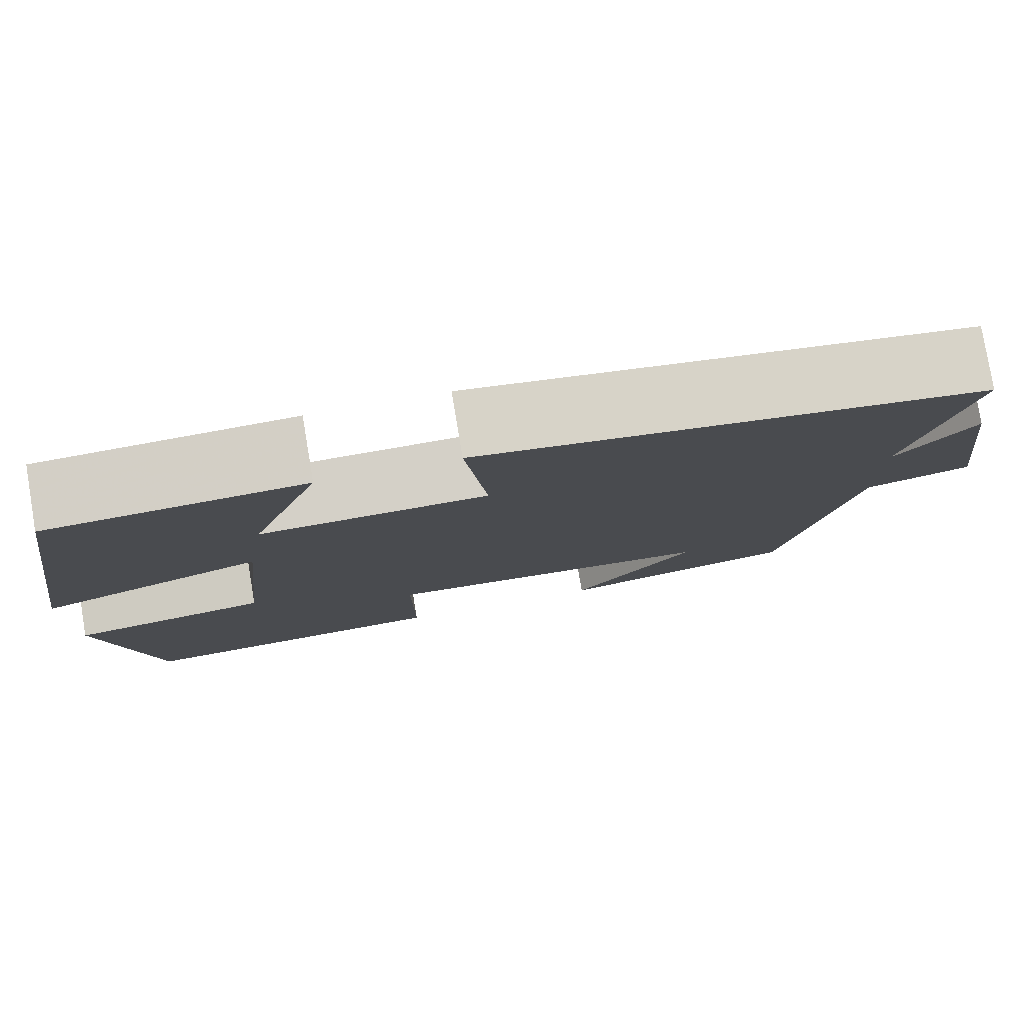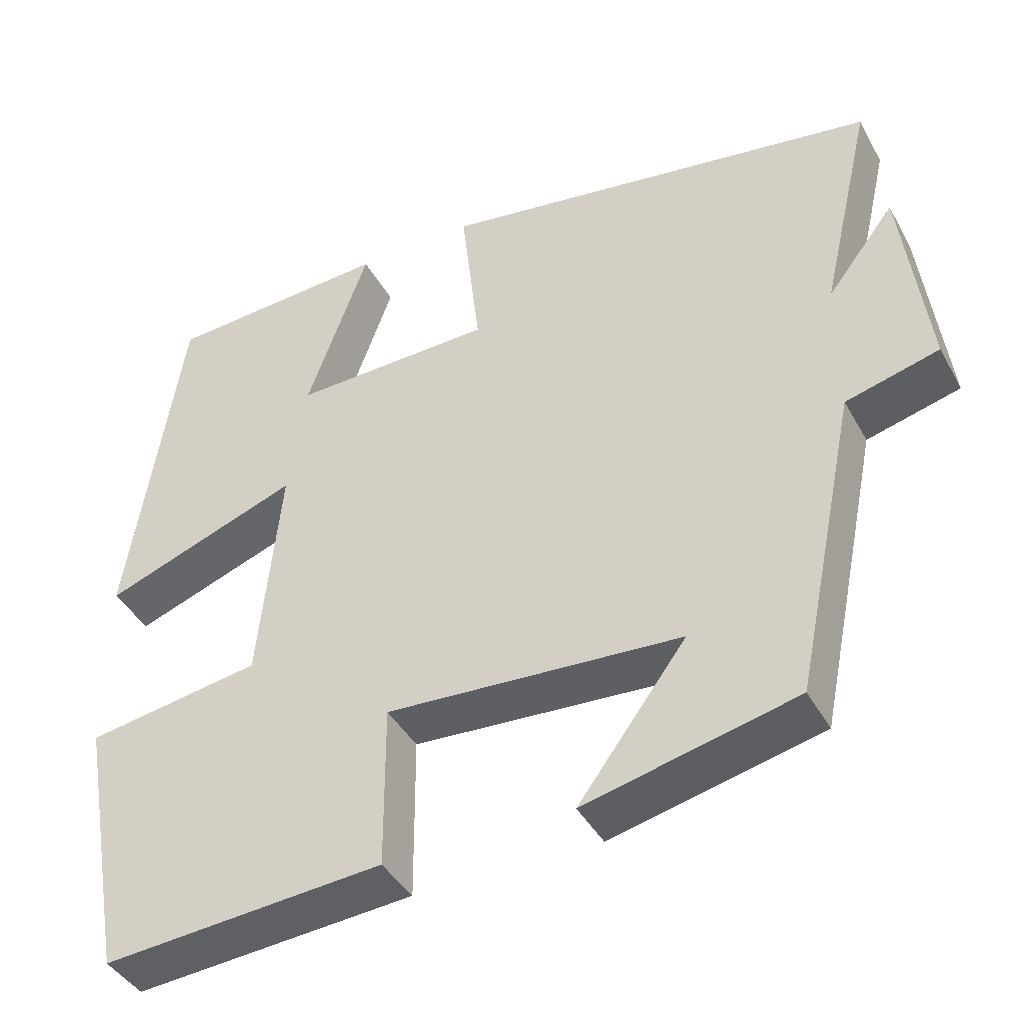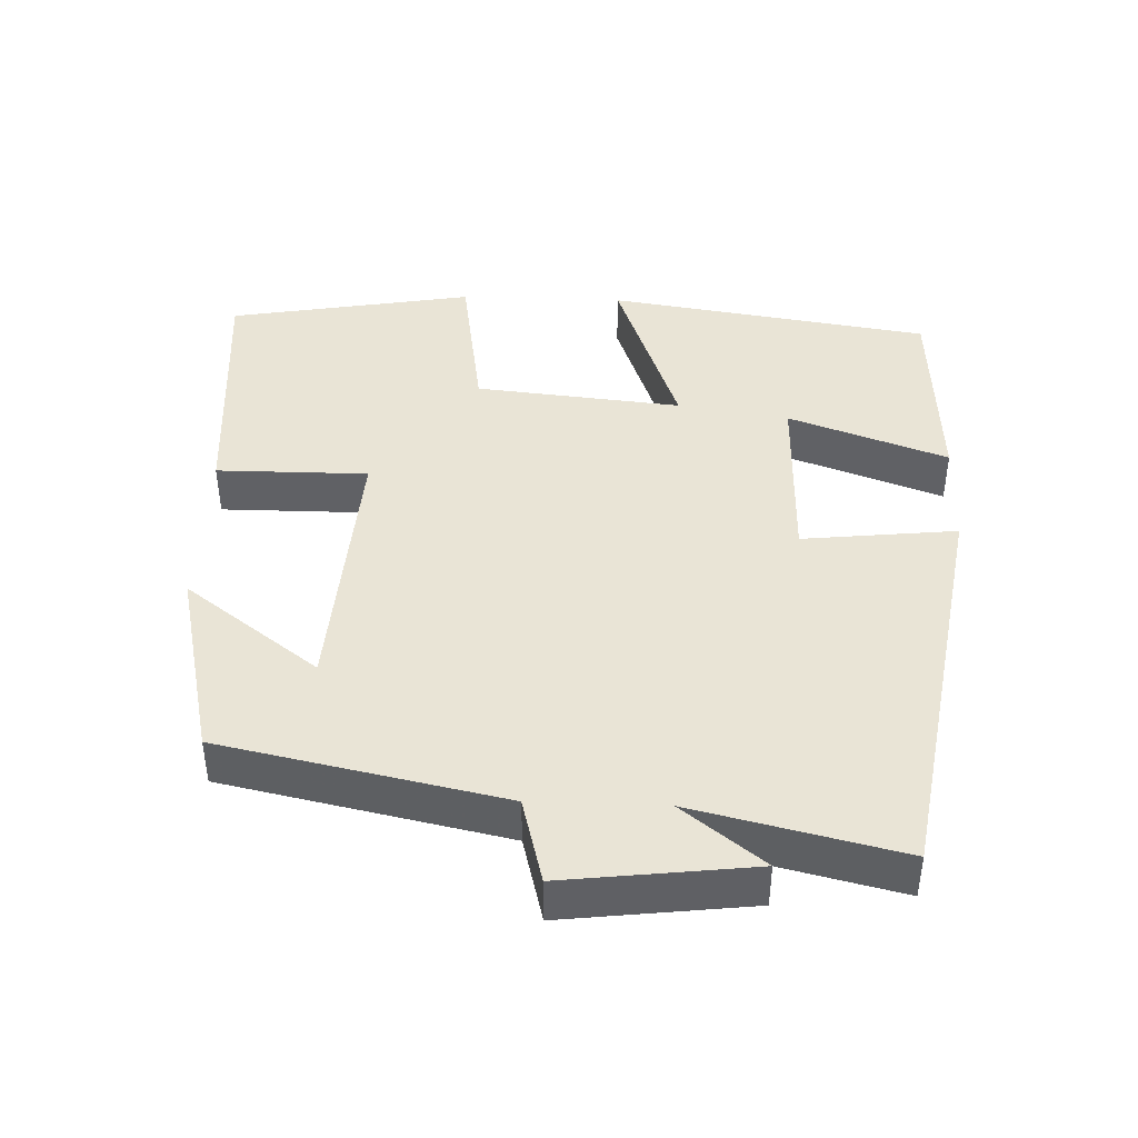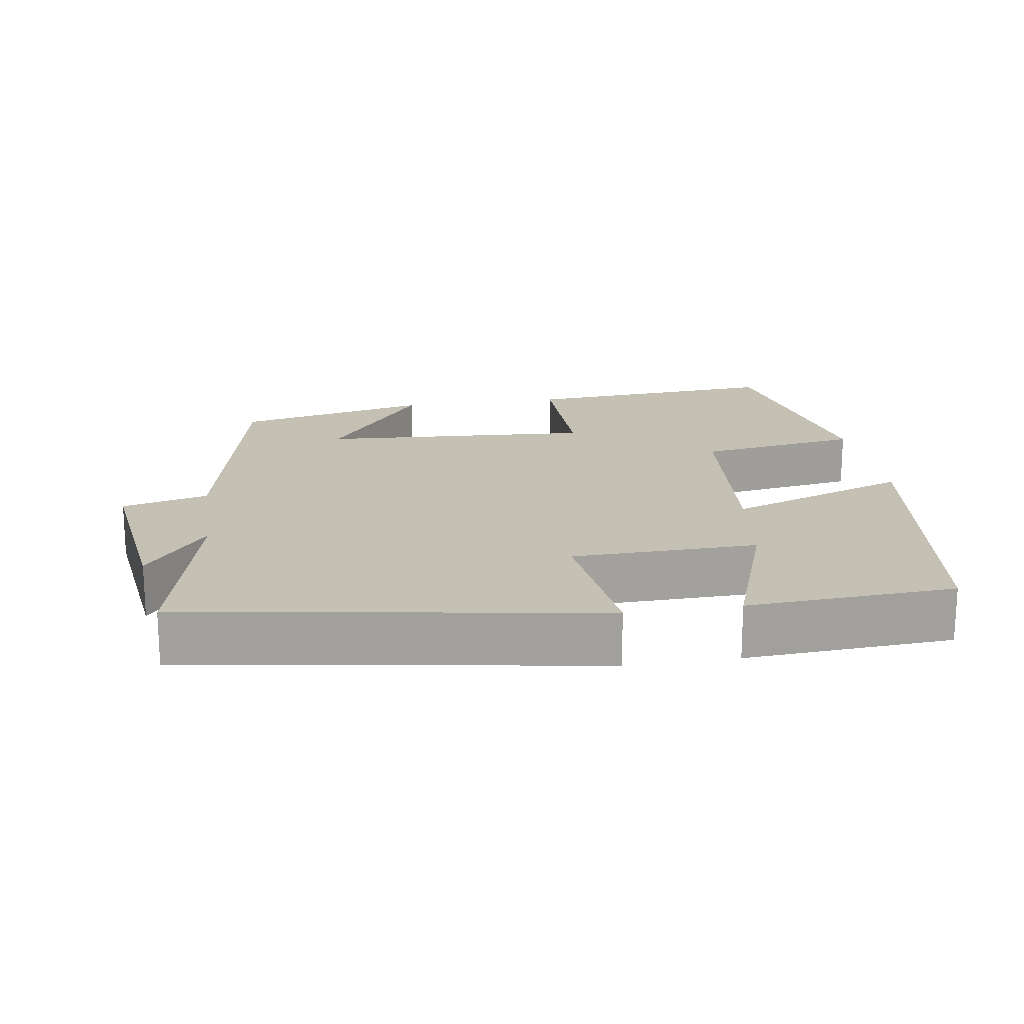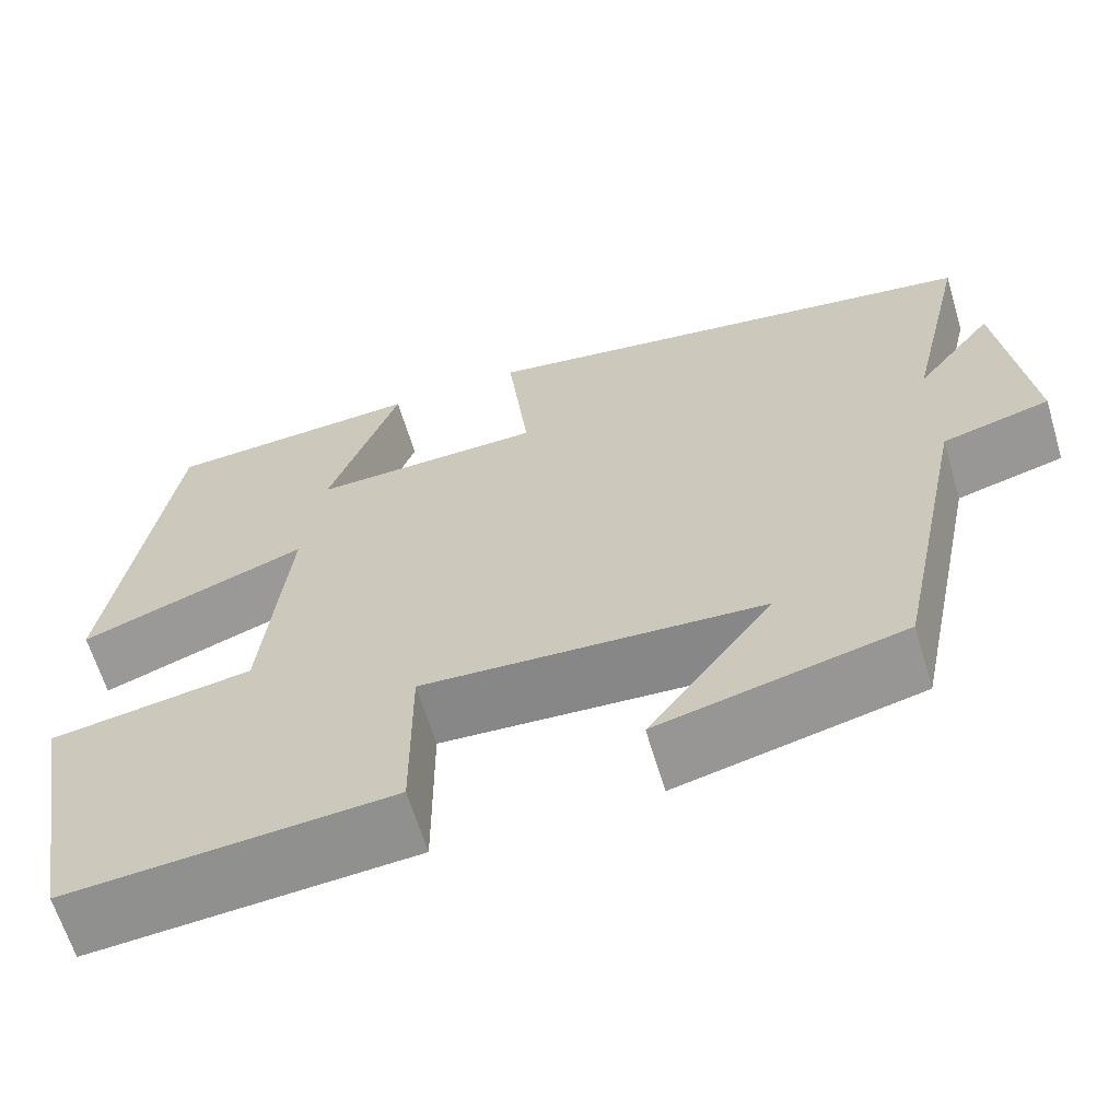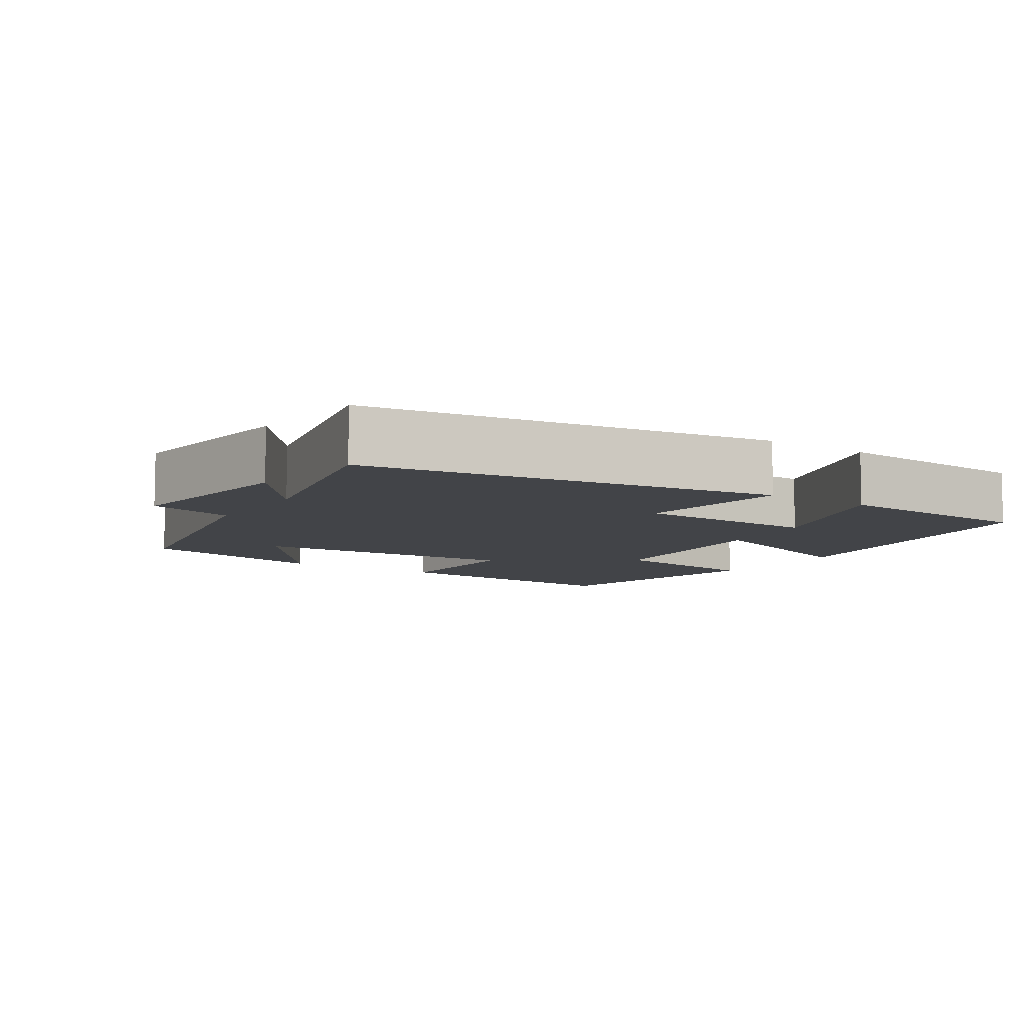
<metadata>
{"format":"obj","ext":"obj","renderer":"f3d","projection":"perspective","resolution":1024,"background":"white","views":[{"elev":79.1,"azim":170.5,"up":"+Z"},{"elev":-41.7,"azim":-153.1,"up":"+Z"},{"elev":42.4,"azim":-87.8,"up":"+Y"},{"elev":18.3,"azim":-9.0,"up":"+Y"},{"elev":-64.0,"azim":-163.3,"up":"+Z"},{"elev":-8.1,"azim":-33.6,"up":"+Y"}]}
</metadata>
<code>
v 0.439 0.07 -0.527
v 0.083 0.07 -0.5
v 0.084 0.07 -0.292
v -0.29 0.07 -0.316
v -0.153 0.07 -0.5
v -0.42 0.07 -0.438
v -0.5 0.07 -0.052
v -0.618 0.07 -0.021
v -0.586 0.07 0.237
v -0.5 0.07 0.126
v -0.566 0.07 0.409
v -0.003 0.07 0.5
v -0.027 0.07 0.288
v 0.227 0.07 0.282
v 0.149 0.07 0.5
v 0.433 0.07 0.483
v 0.5 0.07 0.038
v 0.25 0.07 0.129
v 0.278 0.07 -0.155
v 0.5 0.07 -0.19
v 0.439 0 -0.527
v 0.083 0 -0.5
v 0.084 0 -0.292
v -0.29 0 -0.316
v -0.153 0 -0.5
v -0.42 0 -0.438
v -0.5 0 -0.052
v -0.618 0 -0.021
v -0.586 0 0.237
v -0.5 0 0.126
v -0.566 0 0.409
v -0.003 0 0.5
v -0.027 0 0.288
v 0.227 0 0.282
v 0.149 0 0.5
v 0.433 0 0.483
v 0.5 0 0.038
v 0.25 0 0.129
v 0.278 0 -0.155
v 0.5 0 -0.19
f 19 20 1 2
f 18 19 2 3
f 16 17 18
f 14 15 16
f 14 16 18
f 13 14 18 3
f 10 11 12 13
f 7 8 9 10
f 4 5 6 7
f 7 10 13
f 3 4 7 13
f 22 21 40 39
f 23 22 39 38
f 38 37 36
f 36 35 34
f 38 36 34
f 23 38 34 33
f 33 32 31 30
f 30 29 28 27
f 27 26 25 24
f 33 30 27
f 33 27 24 23
f 1 21 22 2
f 2 22 23 3
f 3 23 24 4
f 4 24 25 5
f 5 25 26 6
f 6 26 27 7
f 7 27 28 8
f 8 28 29 9
f 9 29 30 10
f 10 30 31 11
f 11 31 32 12
f 12 32 33 13
f 13 33 34 14
f 14 34 35 15
f 15 35 36 16
f 16 36 37 17
f 17 37 38 18
f 18 38 39 19
f 19 39 40 20
f 20 40 21 1

</code>
